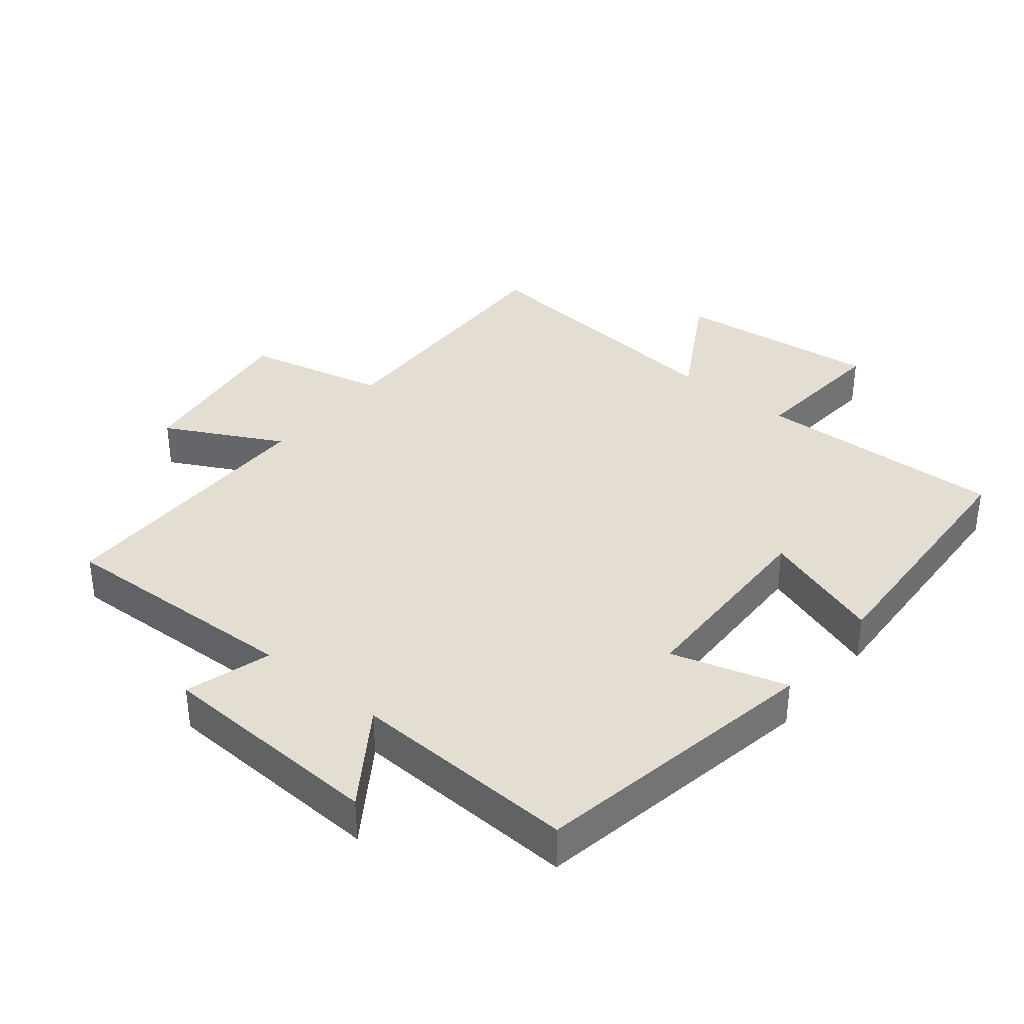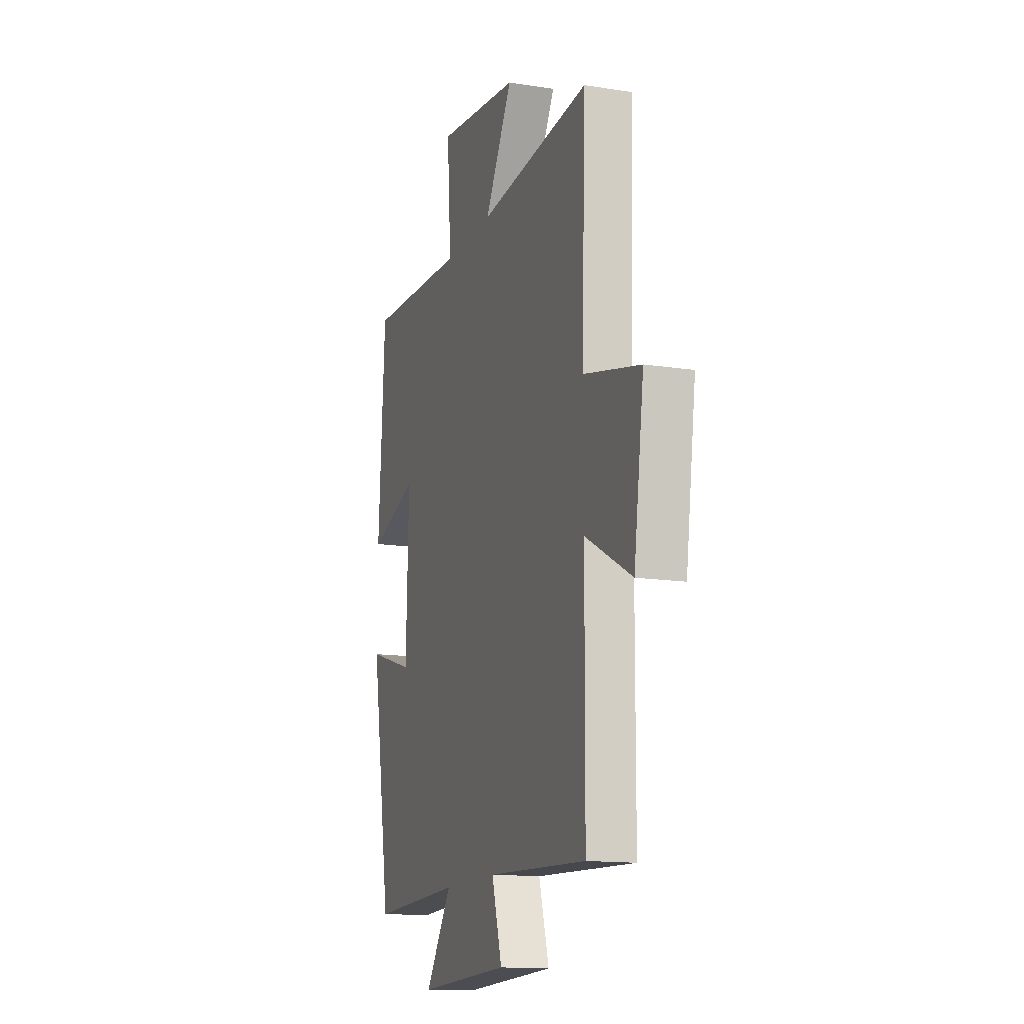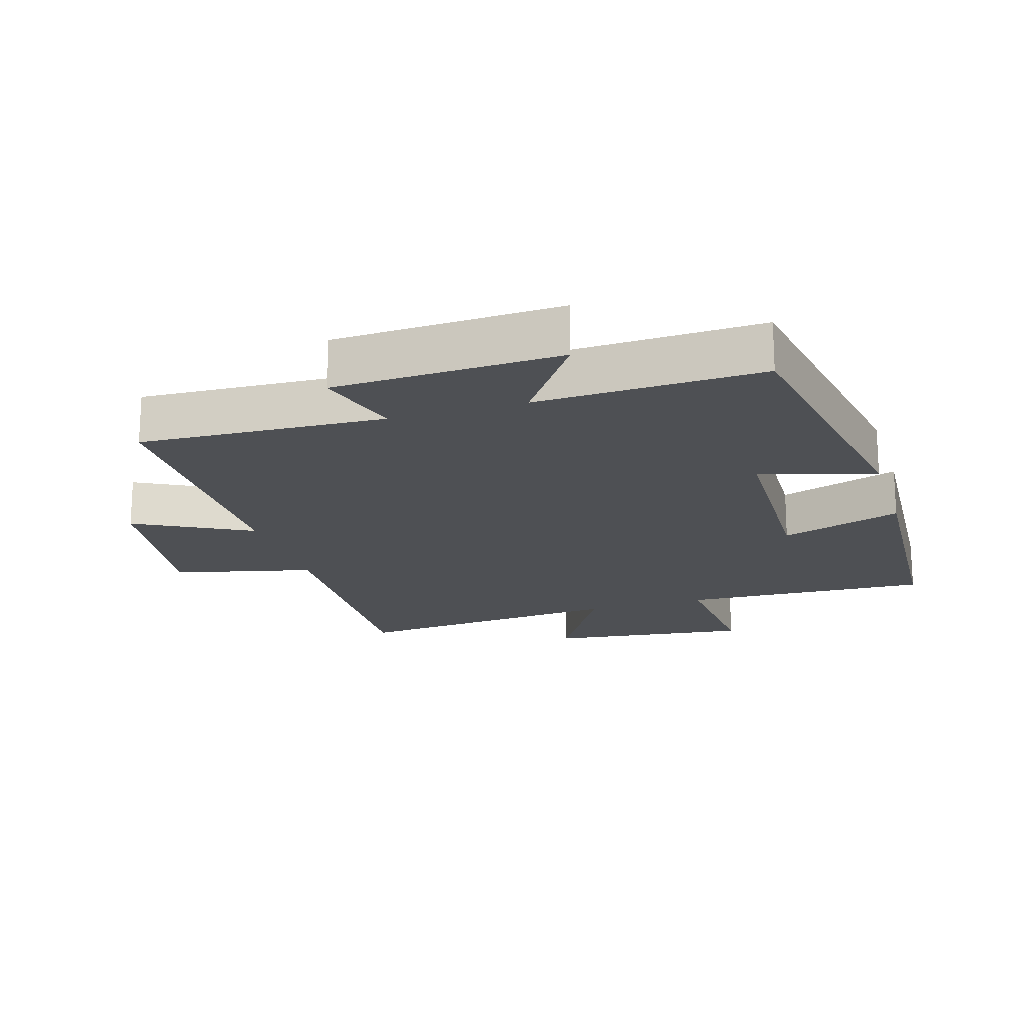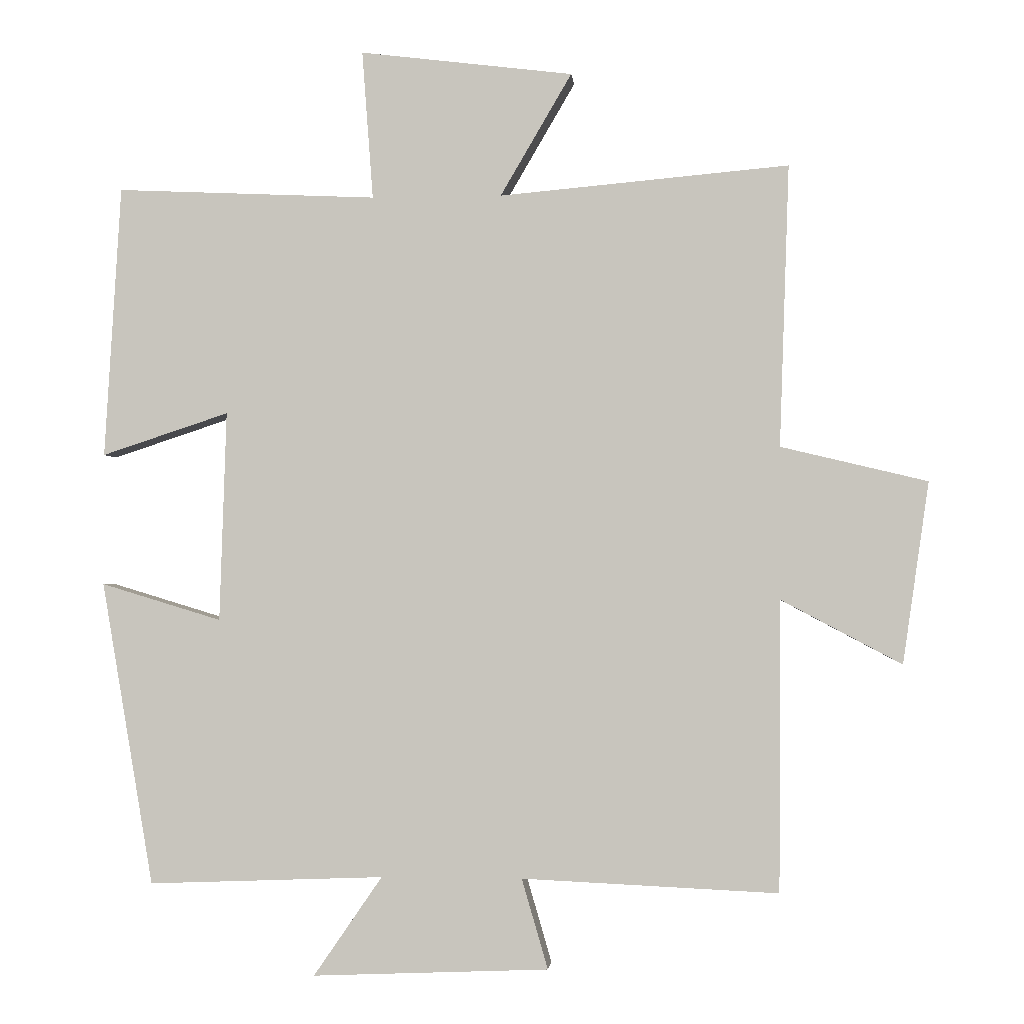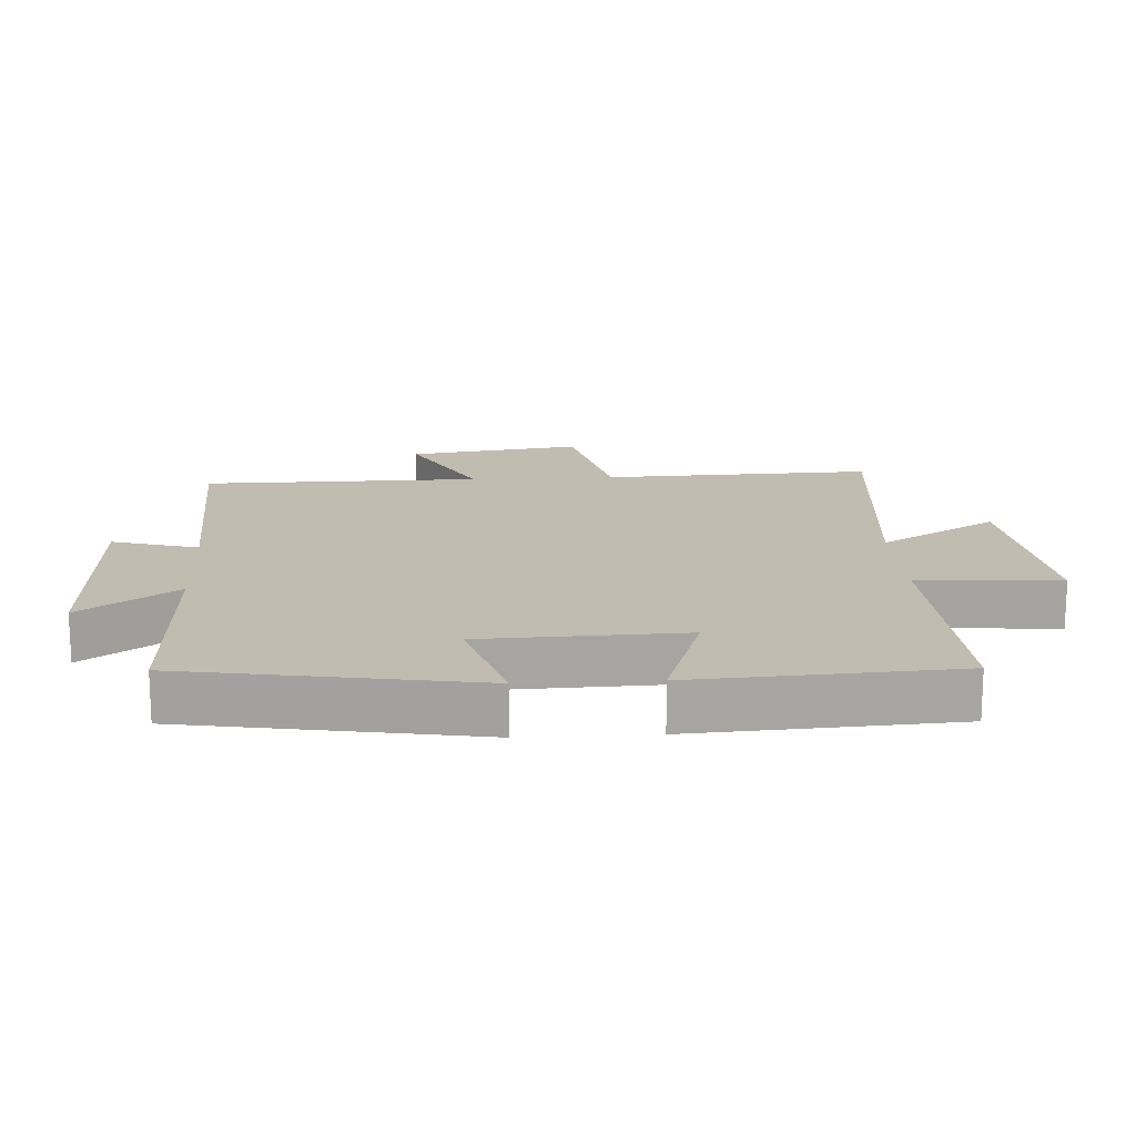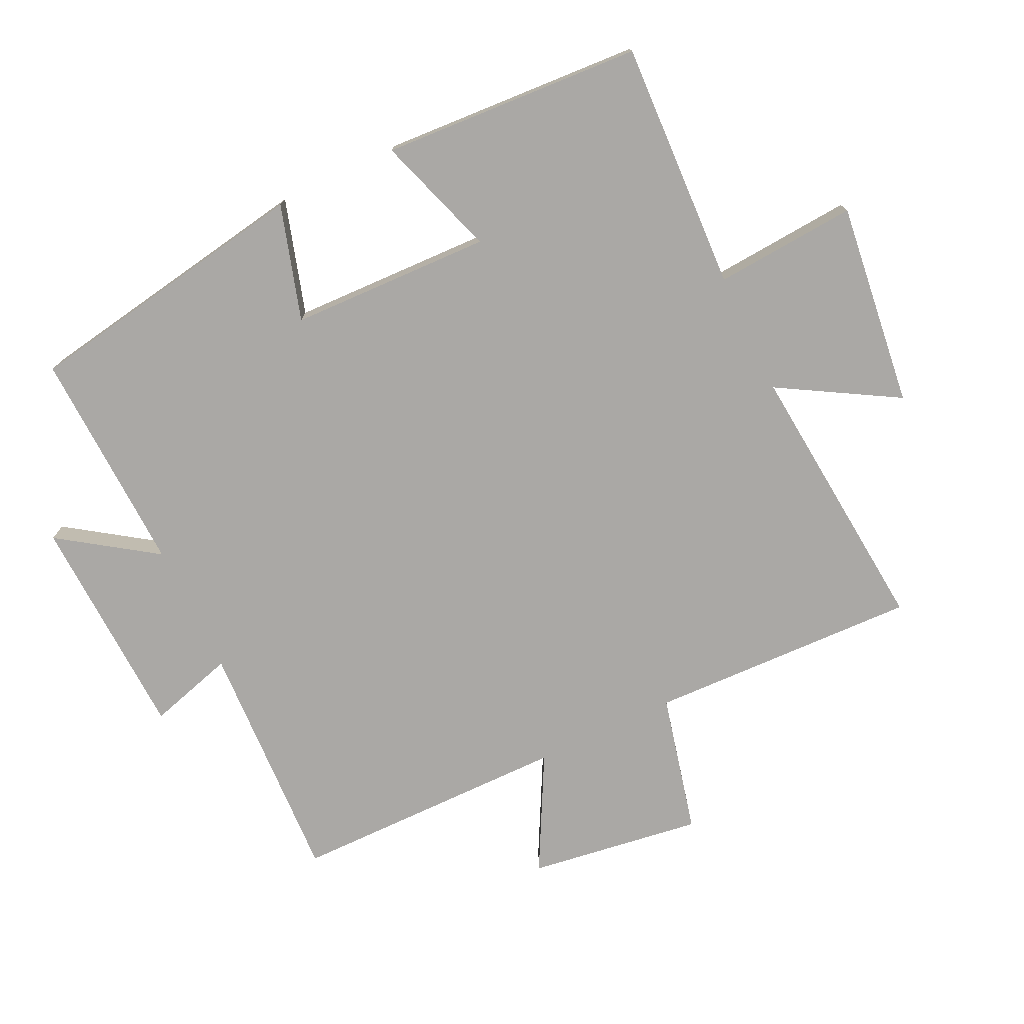
<metadata>
{"format":"obj","ext":"obj","renderer":"f3d","projection":"perspective","resolution":1024,"background":"white","views":[{"elev":36.3,"azim":-140.4,"up":"+Y"},{"elev":-14.2,"azim":71.1,"up":"+Z"},{"elev":-18.8,"azim":-162.9,"up":"+Y"},{"elev":-1.8,"azim":5.2,"up":"+Z"},{"elev":16.5,"azim":-93.3,"up":"+Y"},{"elev":-75.2,"azim":-64.4,"up":"+Y"}]}
</metadata>
<code>
v -0.425 0.07 -0.513
v -0.5 0.07 -0.071
v -0.325 0.07 -0.124
v -0.315 0.07 0.182
v -0.5 0.07 0.121
v -0.476 0.07 0.517
v -0.097 0.07 0.5
v -0.113 0.07 0.716
v 0.197 0.07 0.678
v 0.093 0.07 0.5
v 0.514 0.07 0.538
v 0.5 0.07 0.128
v 0.713 0.07 0.077
v 0.675 0.07 -0.187
v 0.5 0.07 -0.094
v 0.497 0.07 -0.517
v 0.124 0.07 -0.5
v 0.162 0.07 -0.631
v -0.182 0.07 -0.645
v -0.082 0.07 -0.5
v -0.425 0 -0.513
v -0.5 0 -0.071
v -0.325 0 -0.124
v -0.315 0 0.182
v -0.5 0 0.121
v -0.476 0 0.517
v -0.097 0 0.5
v -0.113 0 0.716
v 0.197 0 0.678
v 0.093 0 0.5
v 0.514 0 0.538
v 0.5 0 0.128
v 0.713 0 0.077
v 0.675 0 -0.187
v 0.5 0 -0.094
v 0.497 0 -0.517
v 0.124 0 -0.5
v 0.162 0 -0.631
v -0.182 0 -0.645
v -0.082 0 -0.5
f 17 18 19 20
f 15 16 17
f 15 17 20
f 12 13 14 15
f 12 15 20 1
f 10 11 12 1
f 7 8 9 10
f 4 5 6 7
f 3 4 7 10
f 1 2 3
f 1 3 10
f 40 39 38 37
f 37 36 35
f 40 37 35
f 35 34 33 32
f 21 40 35 32
f 21 32 31 30
f 30 29 28 27
f 27 26 25 24
f 30 27 24 23
f 23 22 21
f 30 23 21
f 1 21 22 2
f 2 22 23 3
f 3 23 24 4
f 4 24 25 5
f 5 25 26 6
f 6 26 27 7
f 7 27 28 8
f 8 28 29 9
f 9 29 30 10
f 10 30 31 11
f 11 31 32 12
f 12 32 33 13
f 13 33 34 14
f 14 34 35 15
f 15 35 36 16
f 16 36 37 17
f 17 37 38 18
f 18 38 39 19
f 19 39 40 20
f 20 40 21 1

</code>
